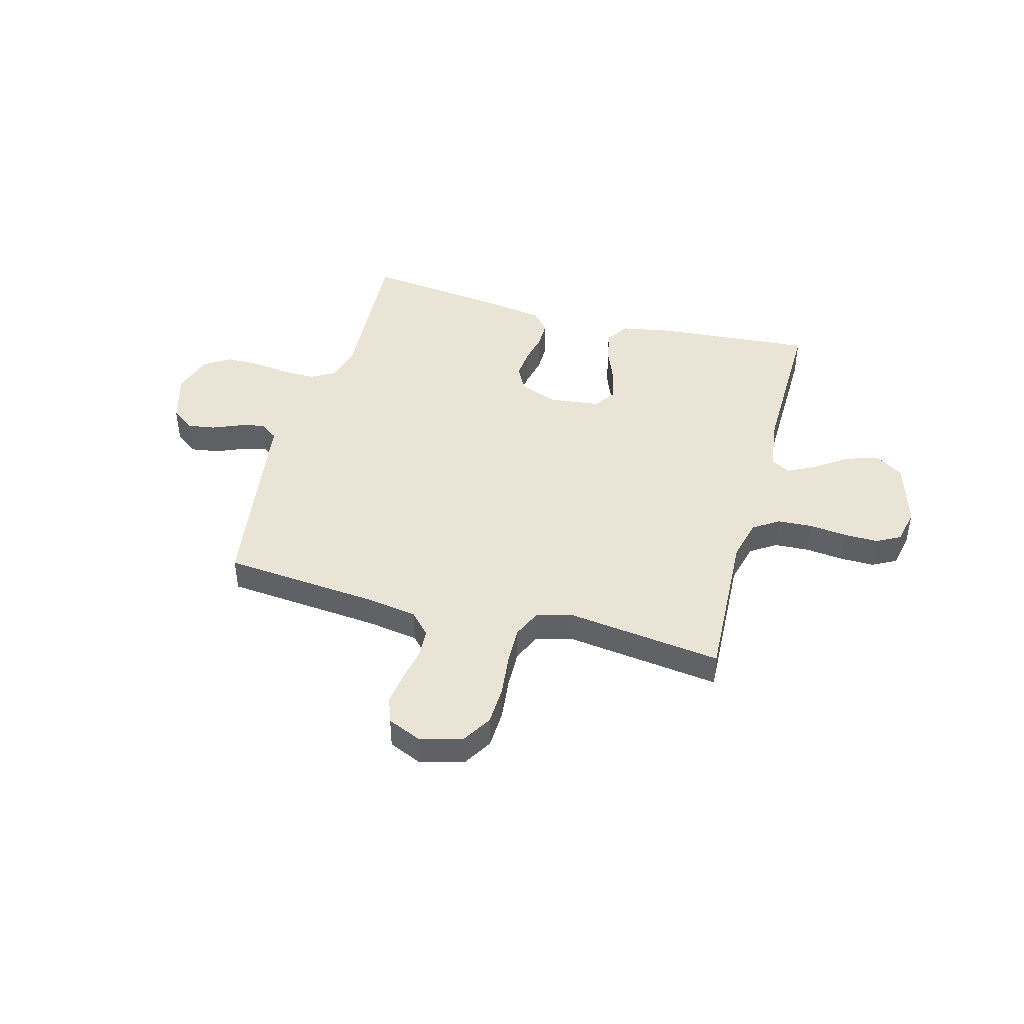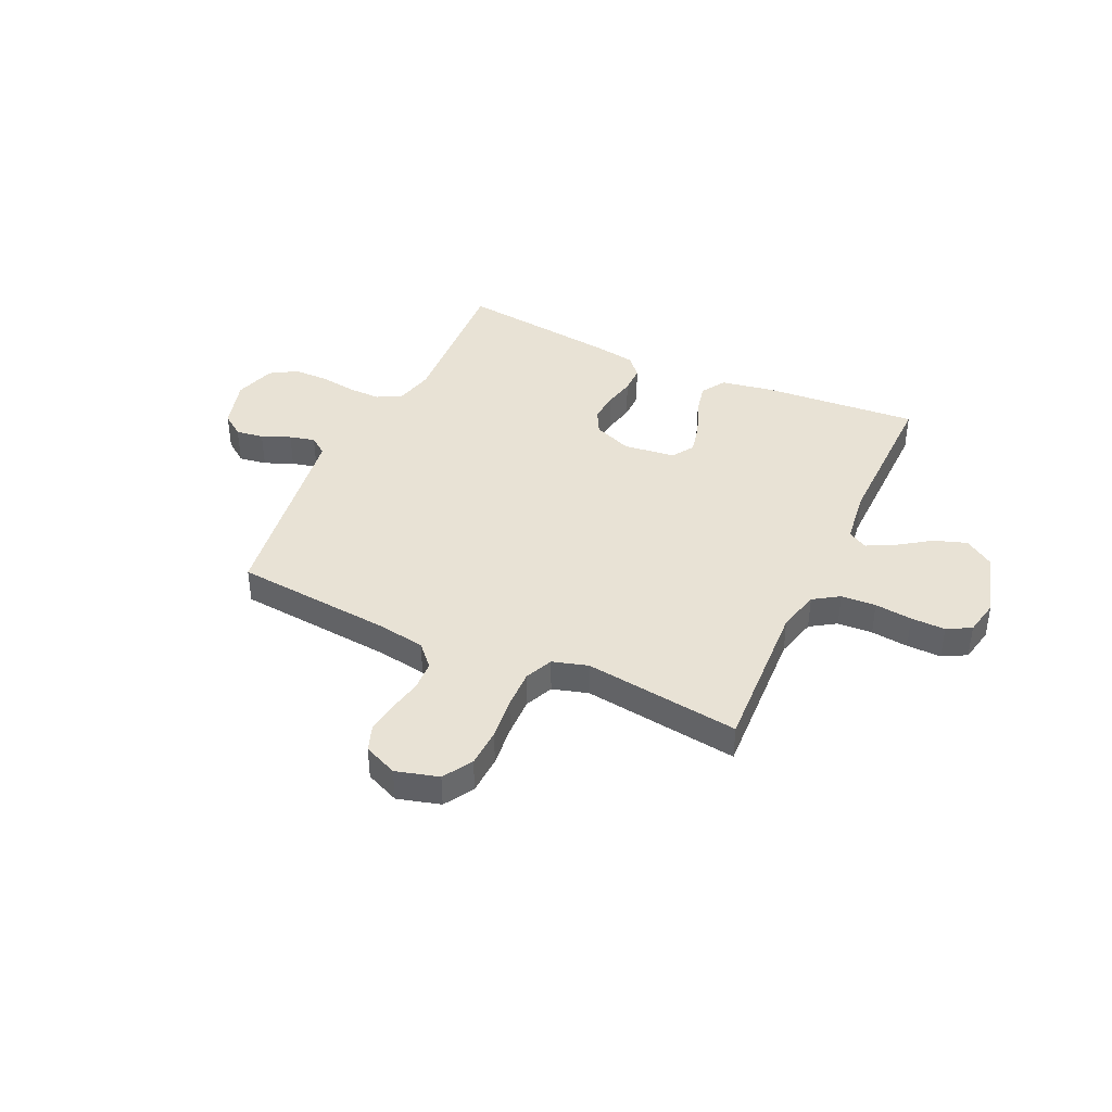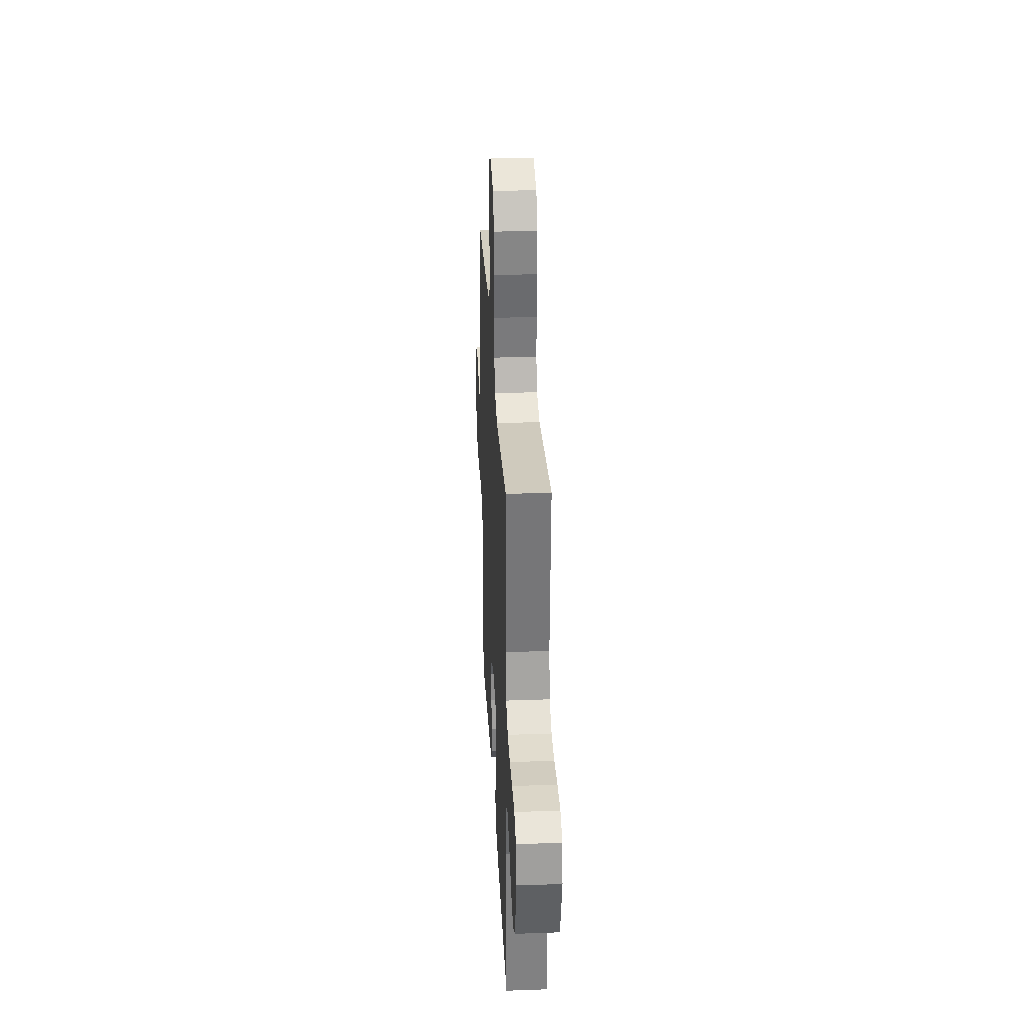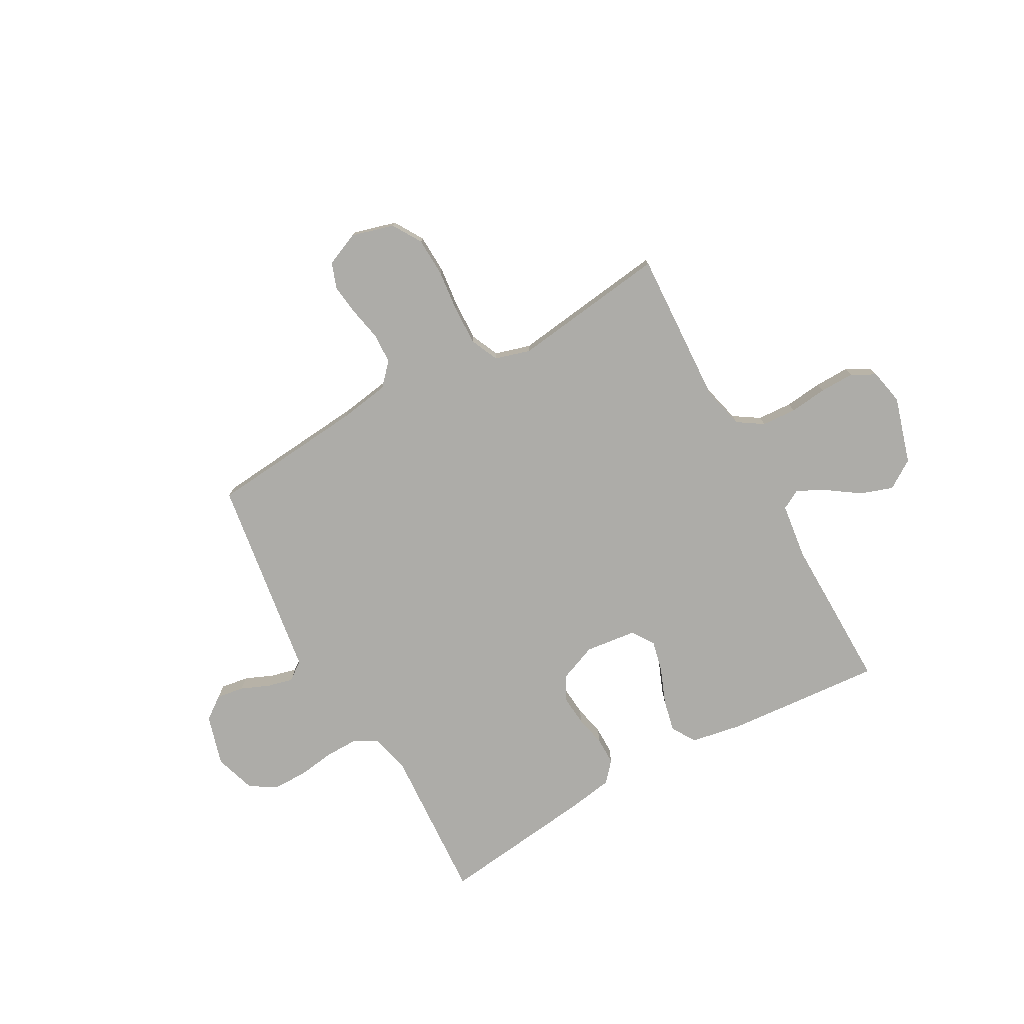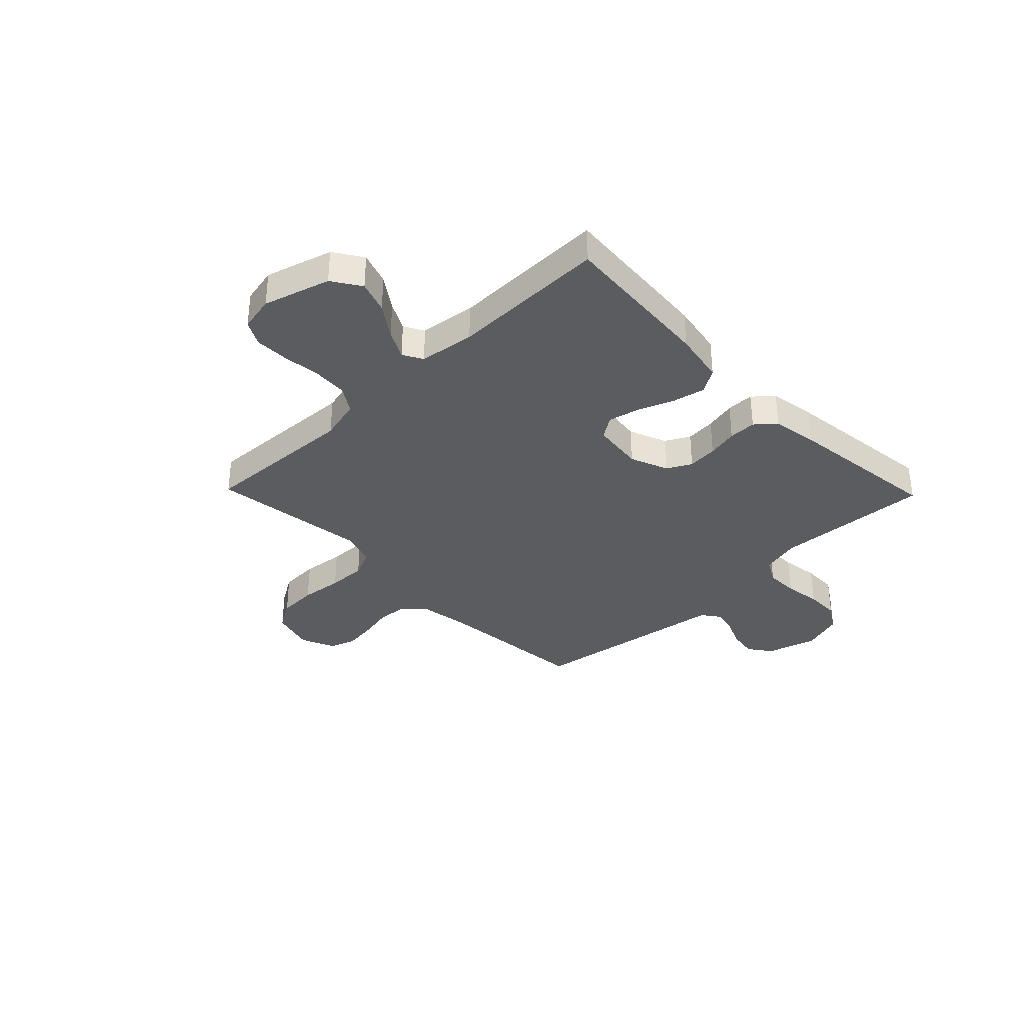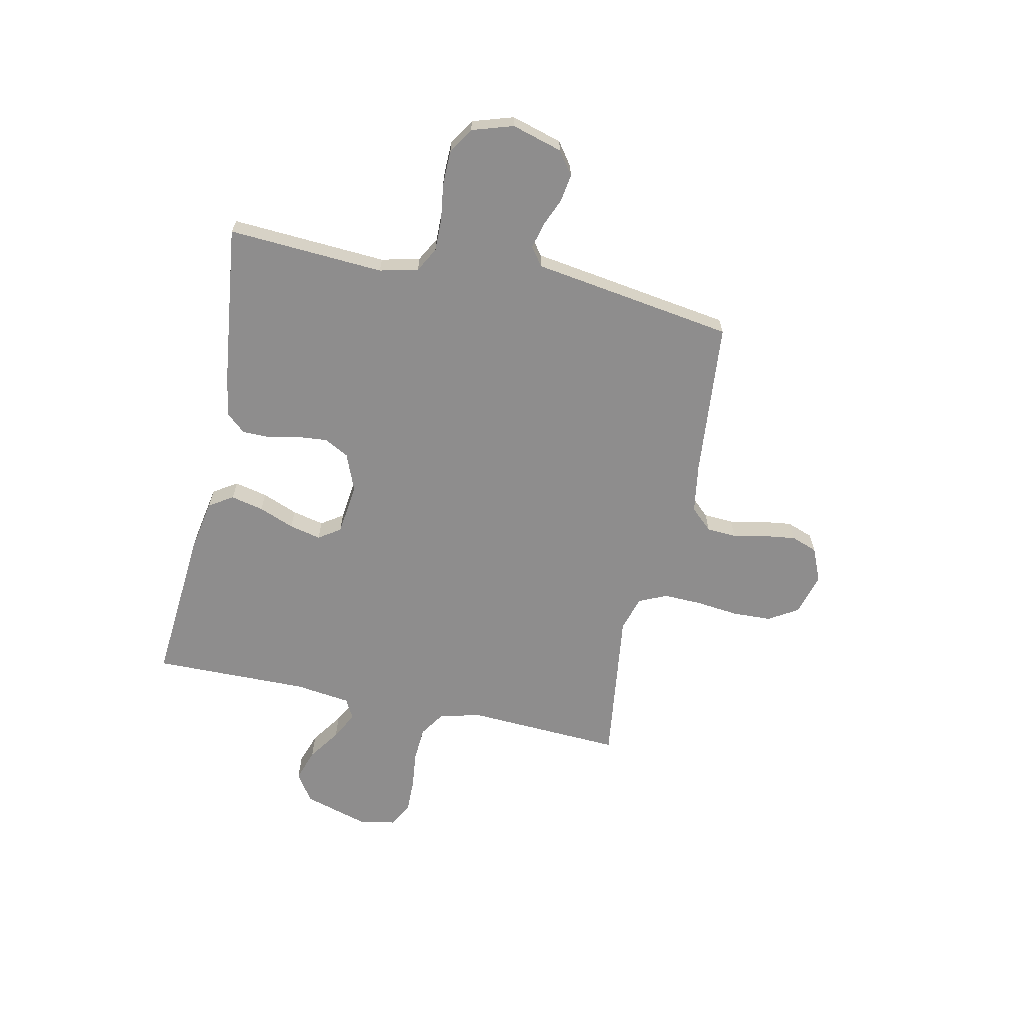
<metadata>
{"format":"obj","ext":"obj","renderer":"f3d","projection":"perspective","resolution":1024,"background":"white","views":[{"elev":43.9,"azim":15.2,"up":"+Y"},{"elev":40.7,"azim":24.9,"up":"+Y"},{"elev":30.5,"azim":87.1,"up":"+Z"},{"elev":-76.7,"azim":29.1,"up":"+Y"},{"elev":-35.0,"azim":134.1,"up":"+Y"},{"elev":-64.7,"azim":-102.1,"up":"+Y"}]}
</metadata>
<code>
v -0.5 0.07 0.5
v -0.2 0.07 0.527
v -0.104 0.07 0.542
v -0.065 0.07 0.584
v -0.062 0.07 0.641
v -0.075 0.07 0.705
v -0.083 0.07 0.766
v -0.065 0.07 0.816
v 0 0.07 0.844
v 0.082 0.07 0.821
v 0.116 0.07 0.765
v 0.119 0.07 0.69
v 0.11 0.07 0.609
v 0.108 0.07 0.535
v 0.132 0.07 0.481
v 0.2 0.07 0.461
v 0.5 0.07 0.5
v 0.485 0.07 0.2
v 0.505 0.07 0.12
v 0.554 0.07 0.088
v 0.621 0.07 0.084
v 0.693 0.07 0.092
v 0.759 0.07 0.093
v 0.805 0.07 0.068
v 0.819 0.07 0
v 0.781 0.07 -0.128
v 0.726 0.07 -0.164
v 0.664 0.07 -0.143
v 0.602 0.07 -0.1
v 0.548 0.07 -0.072
v 0.51 0.07 -0.093
v 0.496 0.07 -0.2
v 0.5 0.07 -0.5
v 0.2 0.07 -0.476
v 0.101 0.07 -0.458
v 0.072 0.07 -0.412
v 0.086 0.07 -0.349
v 0.113 0.07 -0.281
v 0.127 0.07 -0.22
v 0.099 0.07 -0.178
v 0 0.07 -0.166
v -0.073 0.07 -0.195
v -0.098 0.07 -0.242
v -0.093 0.07 -0.3
v -0.08 0.07 -0.359
v -0.08 0.07 -0.412
v -0.113 0.07 -0.45
v -0.2 0.07 -0.464
v -0.5 0.07 -0.5
v -0.482 0.07 -0.2
v -0.5 0.07 -0.126
v -0.547 0.07 -0.1
v -0.61 0.07 -0.101
v -0.681 0.07 -0.111
v -0.747 0.07 -0.11
v -0.797 0.07 -0.079
v -0.822 0.07 0
v -0.794 0.07 0.097
v -0.75 0.07 0.129
v -0.697 0.07 0.121
v -0.642 0.07 0.098
v -0.593 0.07 0.086
v -0.558 0.07 0.112
v -0.545 0.07 0.2
v -0.5 0 0.5
v -0.2 0 0.527
v -0.104 0 0.542
v -0.065 0 0.584
v -0.062 0 0.641
v -0.075 0 0.705
v -0.083 0 0.766
v -0.065 0 0.816
v 0 0 0.844
v 0.082 0 0.821
v 0.116 0 0.765
v 0.119 0 0.69
v 0.11 0 0.609
v 0.108 0 0.535
v 0.132 0 0.481
v 0.2 0 0.461
v 0.5 0 0.5
v 0.485 0 0.2
v 0.505 0 0.12
v 0.554 0 0.088
v 0.621 0 0.084
v 0.693 0 0.092
v 0.759 0 0.093
v 0.805 0 0.068
v 0.819 0 0
v 0.781 0 -0.128
v 0.726 0 -0.164
v 0.664 0 -0.143
v 0.602 0 -0.1
v 0.548 0 -0.072
v 0.51 0 -0.093
v 0.496 0 -0.2
v 0.5 0 -0.5
v 0.2 0 -0.476
v 0.101 0 -0.458
v 0.072 0 -0.412
v 0.086 0 -0.349
v 0.113 0 -0.281
v 0.127 0 -0.22
v 0.099 0 -0.178
v 0 0 -0.166
v -0.073 0 -0.195
v -0.098 0 -0.242
v -0.093 0 -0.3
v -0.08 0 -0.359
v -0.08 0 -0.412
v -0.113 0 -0.45
v -0.2 0 -0.464
v -0.5 0 -0.5
v -0.482 0 -0.2
v -0.5 0 -0.126
v -0.547 0 -0.1
v -0.61 0 -0.101
v -0.681 0 -0.111
v -0.747 0 -0.11
v -0.797 0 -0.079
v -0.822 0 0
v -0.794 0 0.097
v -0.75 0 0.129
v -0.697 0 0.121
v -0.642 0 0.098
v -0.593 0 0.086
v -0.558 0 0.112
v -0.545 0 0.2
f 63 64 1 2
f 58 59 60 61
f 58 61 62
f 57 58 62
f 56 57 62
f 53 54 55 56
f 52 53 56 62
f 51 52 62 63
f 47 48 49 50
f 47 50 51
f 44 45 46 47
f 43 44 47 51
f 42 43 51 63
f 35 36 37 38
f 35 38 39
f 32 33 34 35
f 31 32 35 39
f 30 31 39 40
f 26 27 28 29
f 26 29 30
f 25 26 30
f 21 22 23 24
f 20 21 24 25
f 16 17 18
f 15 16 18 19
f 10 11 12 13
f 10 13 14
f 9 10 14
f 8 9 14
f 5 6 7 8
f 5 8 14 15
f 42 63 2 3
f 41 42 3 4
f 20 25 30 40
f 19 20 40 41
f 15 19 41
f 4 5 15 41
f 66 65 128 127
f 125 124 123 122
f 126 125 122
f 126 122 121
f 126 121 120
f 120 119 118 117
f 126 120 117 116
f 127 126 116 115
f 114 113 112 111
f 115 114 111
f 111 110 109 108
f 115 111 108 107
f 127 115 107 106
f 102 101 100 99
f 103 102 99
f 99 98 97 96
f 103 99 96 95
f 104 103 95 94
f 93 92 91 90
f 94 93 90
f 94 90 89
f 88 87 86 85
f 89 88 85 84
f 82 81 80
f 83 82 80 79
f 77 76 75 74
f 78 77 74
f 78 74 73
f 78 73 72
f 72 71 70 69
f 79 78 72 69
f 67 66 127 106
f 68 67 106 105
f 104 94 89 84
f 105 104 84 83
f 105 83 79
f 105 79 69 68
f 1 65 66 2
f 2 66 67 3
f 3 67 68 4
f 4 68 69 5
f 5 69 70 6
f 6 70 71 7
f 7 71 72 8
f 8 72 73 9
f 9 73 74 10
f 10 74 75 11
f 11 75 76 12
f 12 76 77 13
f 13 77 78 14
f 14 78 79 15
f 15 79 80 16
f 16 80 81 17
f 17 81 82 18
f 18 82 83 19
f 19 83 84 20
f 20 84 85 21
f 21 85 86 22
f 22 86 87 23
f 23 87 88 24
f 24 88 89 25
f 25 89 90 26
f 26 90 91 27
f 27 91 92 28
f 28 92 93 29
f 29 93 94 30
f 30 94 95 31
f 31 95 96 32
f 32 96 97 33
f 33 97 98 34
f 34 98 99 35
f 35 99 100 36
f 36 100 101 37
f 37 101 102 38
f 38 102 103 39
f 39 103 104 40
f 40 104 105 41
f 41 105 106 42
f 42 106 107 43
f 43 107 108 44
f 44 108 109 45
f 45 109 110 46
f 46 110 111 47
f 47 111 112 48
f 48 112 113 49
f 49 113 114 50
f 50 114 115 51
f 51 115 116 52
f 52 116 117 53
f 53 117 118 54
f 54 118 119 55
f 55 119 120 56
f 56 120 121 57
f 57 121 122 58
f 58 122 123 59
f 59 123 124 60
f 60 124 125 61
f 61 125 126 62
f 62 126 127 63
f 63 127 128 64
f 64 128 65 1

</code>
